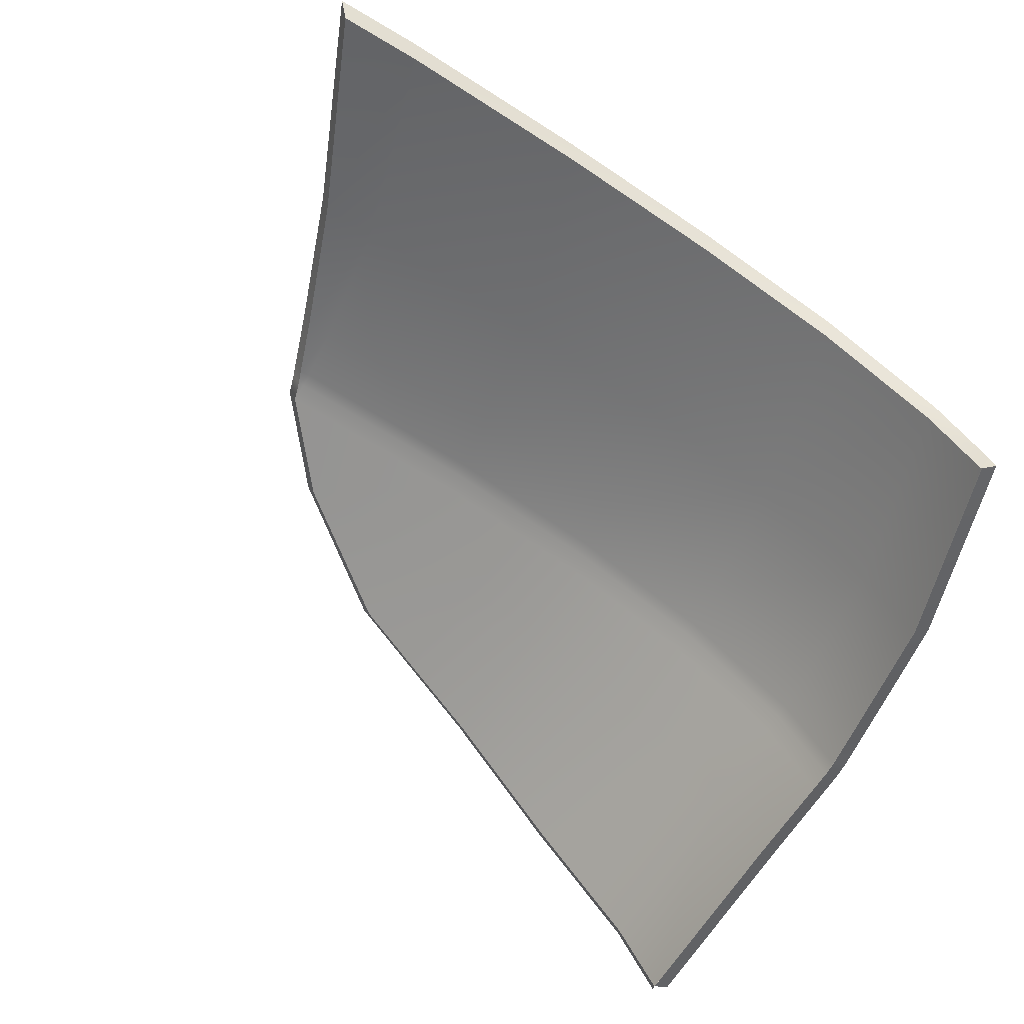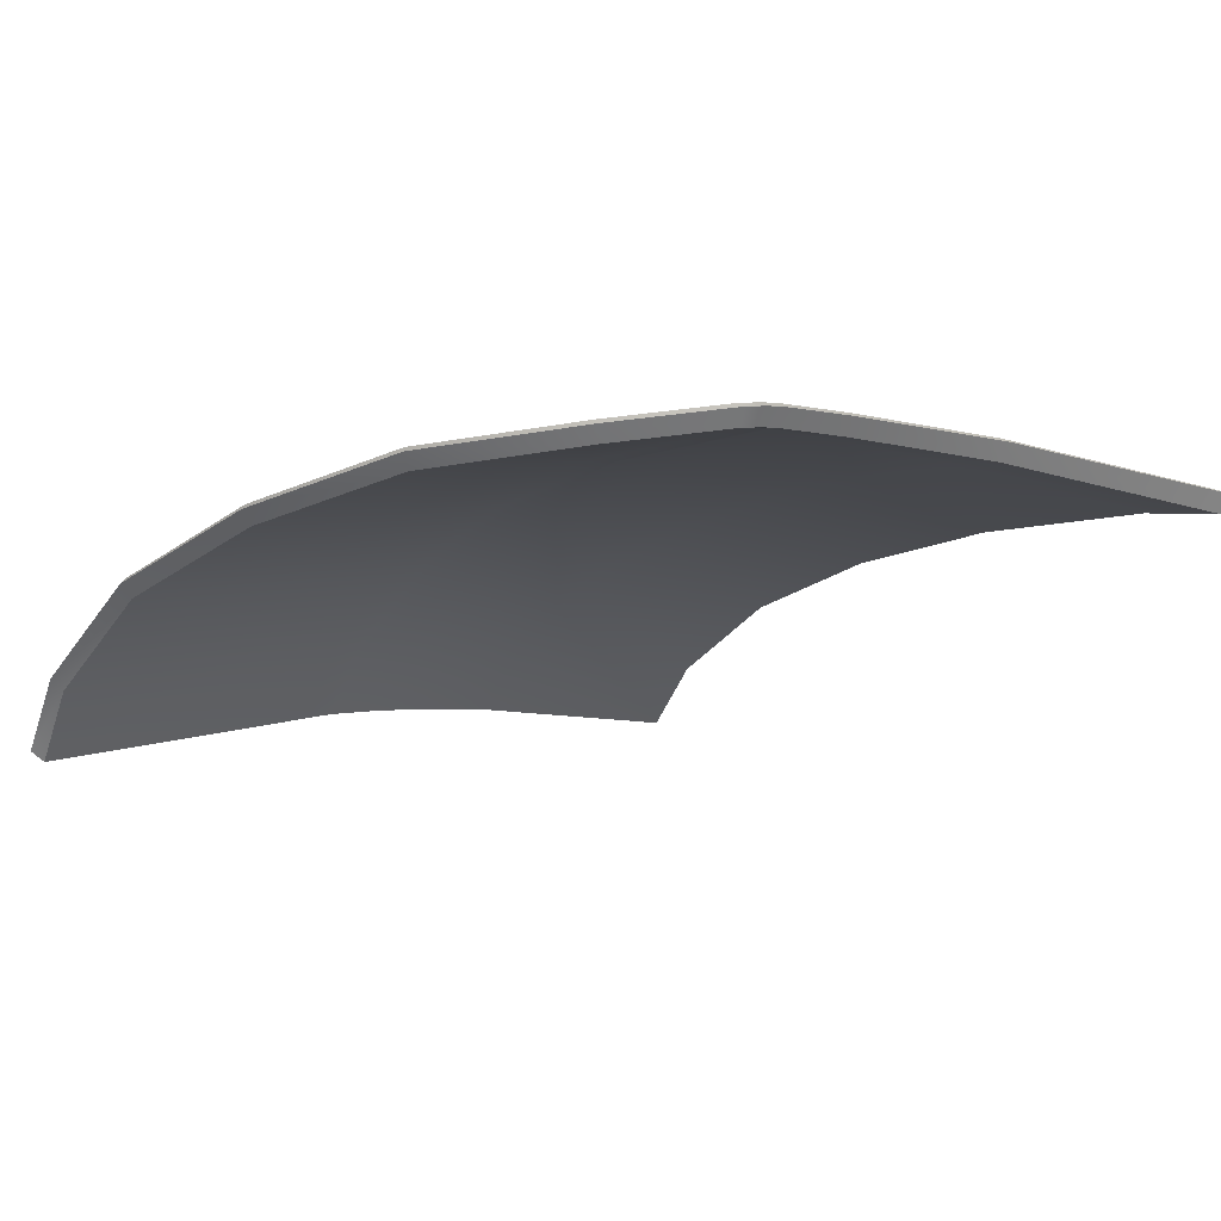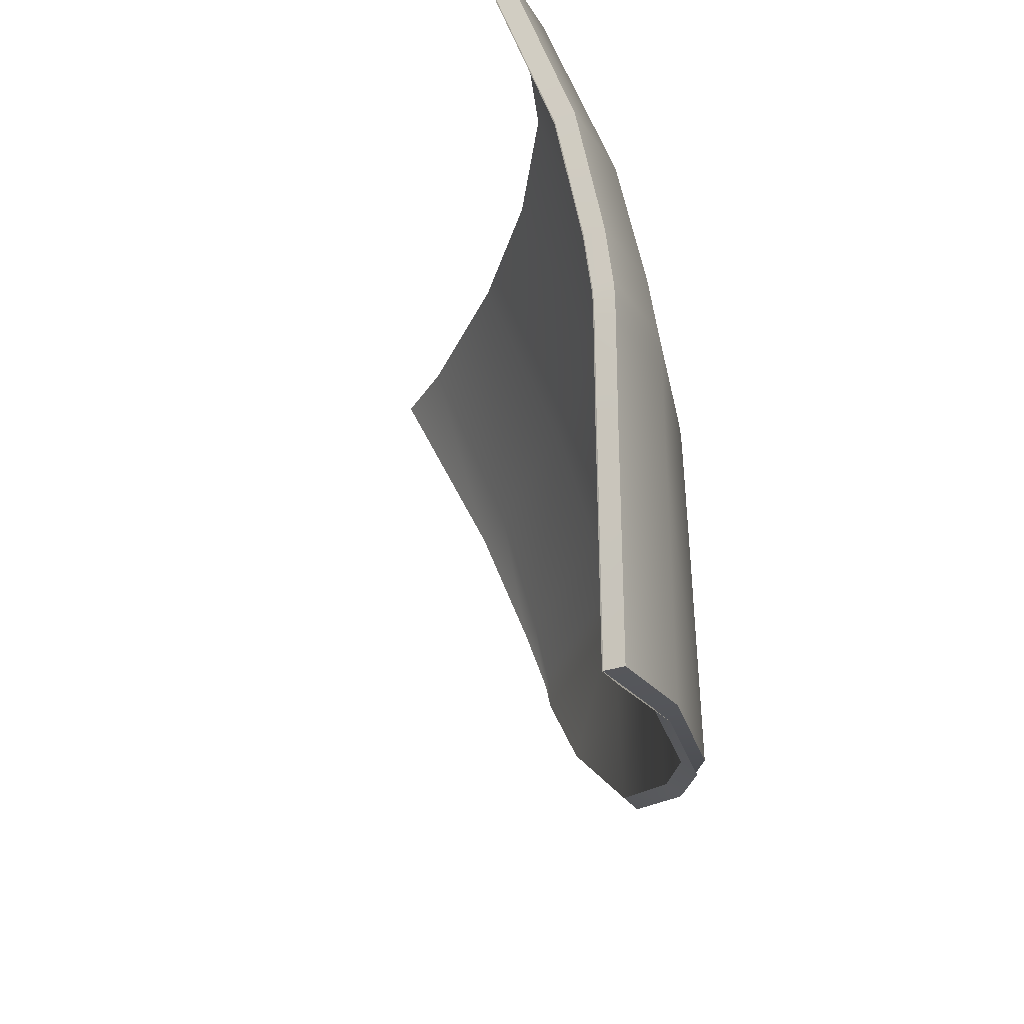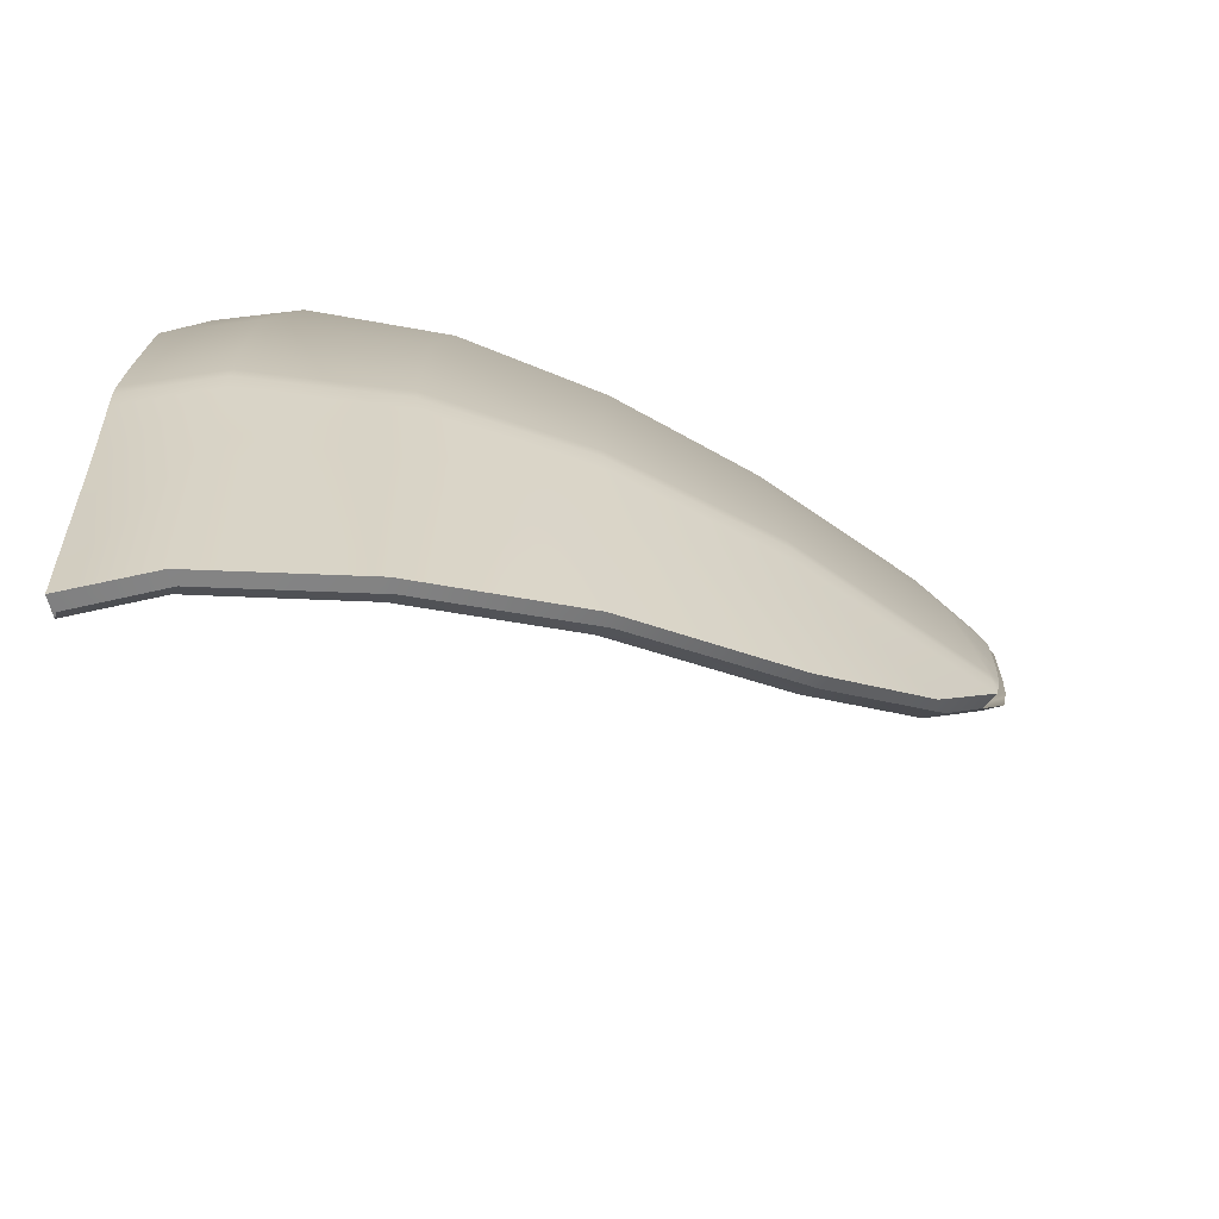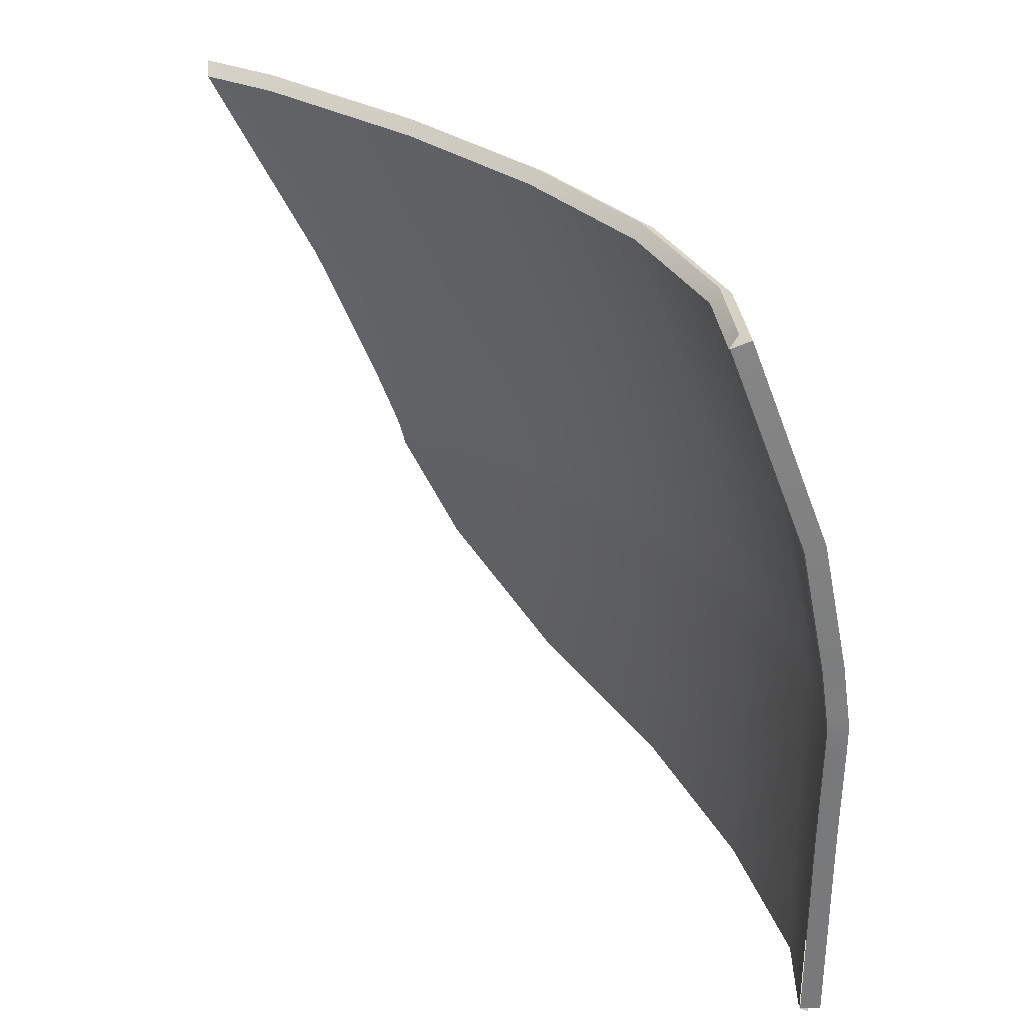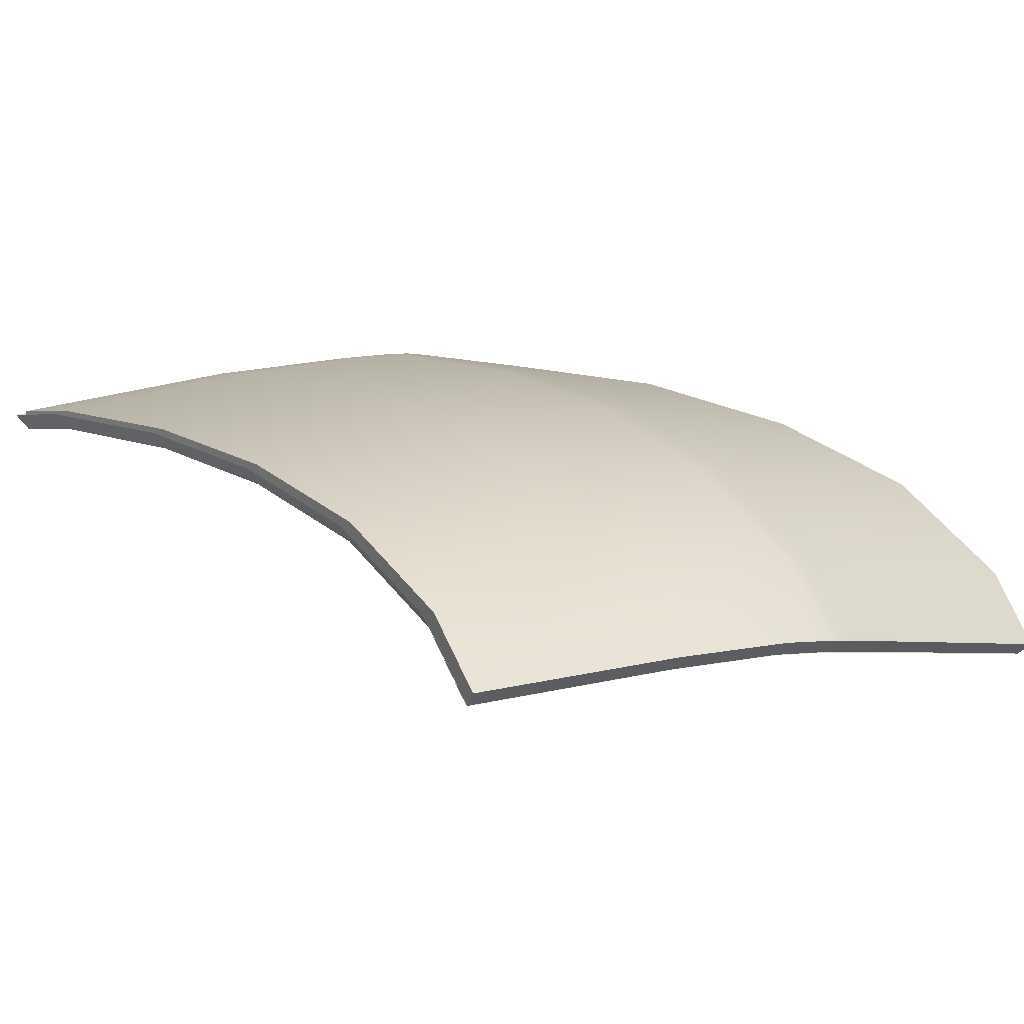
<metadata>
{"format":"obj","ext":"obj","renderer":"f3d","projection":"perspective","resolution":1024,"background":"white","views":[{"elev":-65.5,"azim":148.9,"up":"+Z"},{"elev":10.2,"azim":47.6,"up":"+Z"},{"elev":-27.3,"azim":-120.4,"up":"+Y"},{"elev":-60.9,"azim":-47.5,"up":"+Y"},{"elev":31.3,"azim":-151.0,"up":"+Y"},{"elev":-5.4,"azim":-133.9,"up":"+Z"}]}
</metadata>
<code>
v  -238.8 54.92 100.5
v  -237 54.83 100.7
v  -236.8 61.8 98.55
v  -234 61.73 98.81
v  -239.5 50.29 101.5
v  -238.6 50.23 101.6
v  -246.1 50.66 99.99
v  -245.2 55.15 99.06
v  -243.1 61.87 97.26
v  -248.5 61.91 95.59
v  -250.6 55.31 97.24
v  -251.5 50.95 98.05
v  -256.1 51.15 95.59
v  -255.3 55.43 94.91
v  -253.3 61.93 93.44
v  -257 61.93 90.64
v  -259.1 55.47 91.91
v  -259.8 51.25 92.48
v  -246.5 48.71 100.3
v  -239.7 48.27 101.9
v  -239.3 48.24 101.9
v  -239.7 47.76 102
v  -239.5 47.74 102
v  -246.5 48.2 100.4
v  -251.8 49.04 98.35
v  -256.3 49.28 95.84
v  -251.8 48.53 98.41
v  -256.3 48.77 95.89
v  -260 49.4 92.68
v  -260 48.9 92.72
v  -246.5 47.49 100.4
v  -239.7 47.06 102
v  -246.5 44.35 100.6
v  -242.2 44.12 101.6
v  -256.3 48.05 95.92
v  -251.8 47.81 98.44
v  -251.9 44.63 98.56
v  -256.4 44.83 96.01
v  -260 48.18 92.73
v  -260 44.96 92.75
v  -246.6 40.97 100.7
v  -252 39.34 98.72
v  -256.5 38.08 96.16
v  -260.1 37.73 92.78
v  -260.8 55.48 89.44
v  -258.6 61.92 88.33
v  -261.4 51.27 89.95
v  -261.7 49.43 90.05
v  -261.7 48.94 90.08
v  -261.7 48.22 90.09
v  -261.6 44.99 90.14
v  -261.6 37.84 90.24
v  -261.6 37.75 90.25
g Y613_541C_R_1_N_Y613_541C_R
f 1 2 3
f 2 4 3
f 5 6 1
f 6 2 1
f 7 5 8
f 5 1 8
f 3 9 1
f 9 8 1
f 9 10 8
f 10 11 8
f 12 7 11
f 7 8 11
f 13 12 14
f 12 11 14
f 10 15 11
f 15 14 11
f 15 16 14
f 16 17 14
f 18 13 17
f 13 14 17
f 19 20 7
f 20 5 7
f 6 5 21
f 5 20 21
f 22 23 20
f 23 21 20
f 19 24 20
f 24 22 20
f 12 13 25
f 13 26 25
f 7 12 19
f 12 25 19
f 24 19 27
f 19 25 27
f 26 28 25
f 28 27 25
f 26 13 29
f 13 18 29
f 28 26 30
f 26 29 30
f 24 31 22
f 31 32 22
f 23 22 32
f 33 34 31
f 34 32 31
f 28 35 27
f 35 36 27
f 31 24 36
f 24 27 36
f 33 31 37
f 31 36 37
f 35 38 36
f 38 37 36
f 35 28 39
f 28 30 39
f 38 35 40
f 35 39 40
f 33 41 34
f 37 38 42
f 38 43 42
f 33 37 41
f 37 42 41
f 38 40 43
f 40 44 43
f 45 17 46
f 17 16 46
f 45 47 17
f 47 18 17
f 47 48 18
f 48 29 18
f 48 49 29
f 49 30 29
f 49 50 30
f 50 39 30
f 50 51 39
f 51 40 39
f 51 52 40
f 52 44 40
f 53 44 52
v  -234 61.73 98.83
v  -236.8 61.8 98.57
v  -234.1 61.93 99.47
v  -236.9 62.01 99.2
v  -237 54.84 100.7
v  -237 55.01 101.3
v  -238.6 50.24 101.6
v  -238.7 50.38 102.3
v  -243.1 61.88 97.28
v  -243.3 62.09 97.89
v  -248.5 61.92 95.61
v  -248.8 62.14 96.2
v  -253.3 61.94 93.45
v  -253.6 62.17 93.99
v  -257 61.94 90.65
v  -257.5 62.17 91.08
v  -239.3 48.25 102
v  -239.4 48.36 102.6
v  -239.5 47.74 102
v  -239.6 47.8 102.7
v  -239.7 47.06 102
v  -239.8 47.09 102.7
v  -242.2 44.12 101.6
v  -242.4 44.15 102.2
v  -246.6 40.97 100.7
v  -246.8 40.99 101.4
v  -252 39.34 98.73
v  -252.3 39.36 99.34
v  -256.5 38.07 96.17
v  -256.9 38.09 96.71
v  -260.2 37.72 92.79
v  -260.7 37.72 93.2
v  -258.6 61.93 88.34
v  -259.2 62.16 88.7
v  -261.6 37.75 90.26
v  -262.2 37.74 90.59
v  -261.3 55.67 89.81
v  -260.8 55.49 89.45
v  -262 51.39 90.33
v  -261.5 51.28 89.97
v  -258.7 61.94 88.34
v  -262.3 49.51 90.43
v  -261.7 49.44 90.07
v  -262.3 48.96 90.45
v  -261.7 48.94 90.09
v  -262.3 48.22 90.46
v  -261.7 48.22 90.11
v  -262.2 44.98 90.5
v  -261.6 44.99 90.17
v  -262.2 37.83 90.58
v  -261.6 37.84 90.26
v  -261.6 37.75 90.26
v  -238.9 55.1 101.1
v  -239.6 50.44 102.2
v  -246.3 50.82 100.6
v  -245.4 55.34 99.7
v  -250.9 55.51 97.85
v  -251.8 51.1 98.66
v  -256.4 51.29 96.15
v  -255.7 55.62 95.46
v  -259.6 55.66 92.35
v  -260.3 51.37 92.93
v  -246.6 48.83 101
v  -239.8 48.39 102.6
v  -239.8 47.82 102.6
v  -246.7 48.27 101.1
v  -252.1 49.16 98.97
v  -256.7 49.38 96.4
v  -252.1 48.6 99.03
v  -256.7 48.83 96.45
v  -260.5 49.48 93.13
v  -260.5 48.93 93.17
v  -246.7 47.52 101.1
v  -246.7 44.38 101.2
v  -256.7 48.07 96.48
v  -252.1 47.84 99.07
v  -252.2 44.65 99.18
v  -256.8 44.86 96.57
v  -260.5 48.19 93.18
v  -260.6 44.97 93.19
g Y613_541C_R_Y613_541C_R_2_DTaSI
f 54 55 56
f 55 57 56
f 54 56 58
f 56 59 58
f 60 58 61
f 58 59 61
f 62 63 55
f 63 57 55
f 62 64 63
f 64 65 63
f 64 66 65
f 66 67 65
f 66 68 67
f 68 69 67
f 60 61 70
f 61 71 70
f 70 71 72
f 71 73 72
f 74 72 75
f 72 73 75
f 76 74 77
f 74 75 77
f 76 77 78
f 77 79 78
f 80 81 82
f 81 83 82
f 78 79 80
f 79 81 80
f 82 83 84
f 83 85 84
f 86 87 68
f 87 69 68
f 88 84 89
f 84 85 89
f 90 91 92
f 91 93 92
f 90 87 91
f 87 94 91
f 92 93 95
f 93 96 95
f 97 95 98
f 95 96 98
f 97 98 99
f 98 100 99
f 99 100 101
f 100 102 101
f 103 104 89
f 104 105 89
f 103 101 104
f 101 102 104
f 106 59 57
f 59 56 57
f 107 61 106
f 61 59 106
f 108 107 109
f 107 106 109
f 57 63 106
f 63 109 106
f 63 65 109
f 65 110 109
f 111 108 110
f 108 109 110
f 112 111 113
f 111 110 113
f 65 67 110
f 67 113 110
f 67 69 113
f 69 114 113
f 115 112 114
f 112 113 114
f 116 117 108
f 117 107 108
f 61 107 71
f 107 117 71
f 118 73 117
f 73 71 117
f 116 119 117
f 119 118 117
f 111 112 120
f 112 121 120
f 108 111 116
f 111 120 116
f 119 116 122
f 116 120 122
f 121 123 120
f 123 122 120
f 121 112 124
f 112 115 124
f 123 121 125
f 121 124 125
f 119 126 118
f 126 75 118
f 73 118 75
f 127 77 126
f 77 75 126
f 123 128 122
f 128 129 122
f 126 119 129
f 119 122 129
f 127 126 130
f 126 129 130
f 128 131 129
f 131 130 129
f 128 123 132
f 123 125 132
f 131 128 133
f 128 132 133
f 127 79 77
f 130 131 81
f 131 83 81
f 127 130 79
f 130 81 79
f 131 133 83
f 133 85 83
f 90 114 87
f 114 69 87
f 90 92 114
f 92 115 114
f 92 95 115
f 95 124 115
f 95 97 124
f 97 125 124
f 97 99 125
f 99 132 125
f 99 101 132
f 101 133 132
f 101 103 133
f 103 85 133
f 89 85 103
v  -233.6 62.07 99.36
v  -236.5 62.14 99.1
v  -234 61.73 98.81
v  -236.8 61.8 98.55
v  -236.6 54.98 101.3
v  -237 54.83 100.7
v  -238.4 50.25 102.2
v  -238.6 50.23 101.6
v  -242.9 62.22 97.78
v  -243.1 61.87 97.26
v  -248.4 62.26 96.07
v  -248.5 61.91 95.59
v  -253.3 62.29 93.88
v  -253.3 61.93 93.44
v  -257.1 62.28 91.02
v  -257 61.93 90.64
v  -239.1 48.2 102.6
v  -239.3 48.24 101.9
v  -239.2 47.68 102.6
v  -239.5 47.74 102
v  -239.4 46.98 102.6
v  -239.7 47.06 102
v  -242 43.96 102.2
v  -242.2 44.12 101.6
v  -246.5 40.71 101.3
v  -246.6 40.97 100.7
v  -252 39.04 99.26
v  -252 39.34 98.72
v  -256.6 37.74 96.65
v  -256.5 38.08 96.16
v  -260.3 37.38 93.2
v  -260.1 37.73 92.78
v  -258.8 62.27 88.66
v  -258.6 61.92 88.33
v  -261.7 37.38 90.62
v  -261.6 37.75 90.25
g Y613_541C_R_Y613_541C_R_3_D
f 134 135 136
f 135 137 136
f 134 136 138
f 136 139 138
f 138 139 140
f 139 141 140
f 135 142 137
f 142 143 137
f 142 144 143
f 144 145 143
f 144 146 145
f 146 147 145
f 146 148 147
f 148 149 147
f 150 140 151
f 140 141 151
f 152 150 153
f 150 151 153
f 154 152 155
f 152 153 155
f 154 155 156
f 155 157 156
f 156 157 158
f 157 159 158
f 160 161 162
f 161 163 162
f 158 159 160
f 159 161 160
f 162 163 164
f 163 165 164
f 148 166 149
f 166 167 149
f 164 165 168
f 165 169 168

</code>
